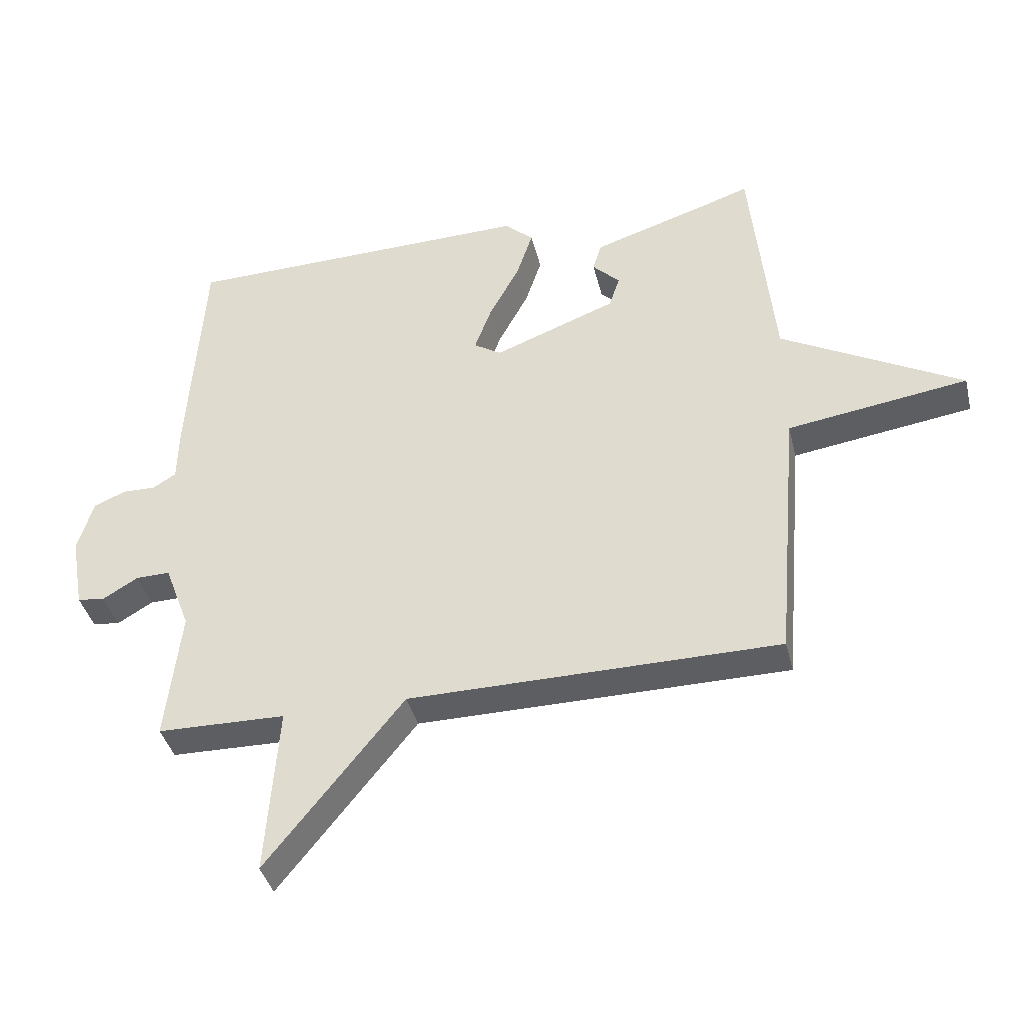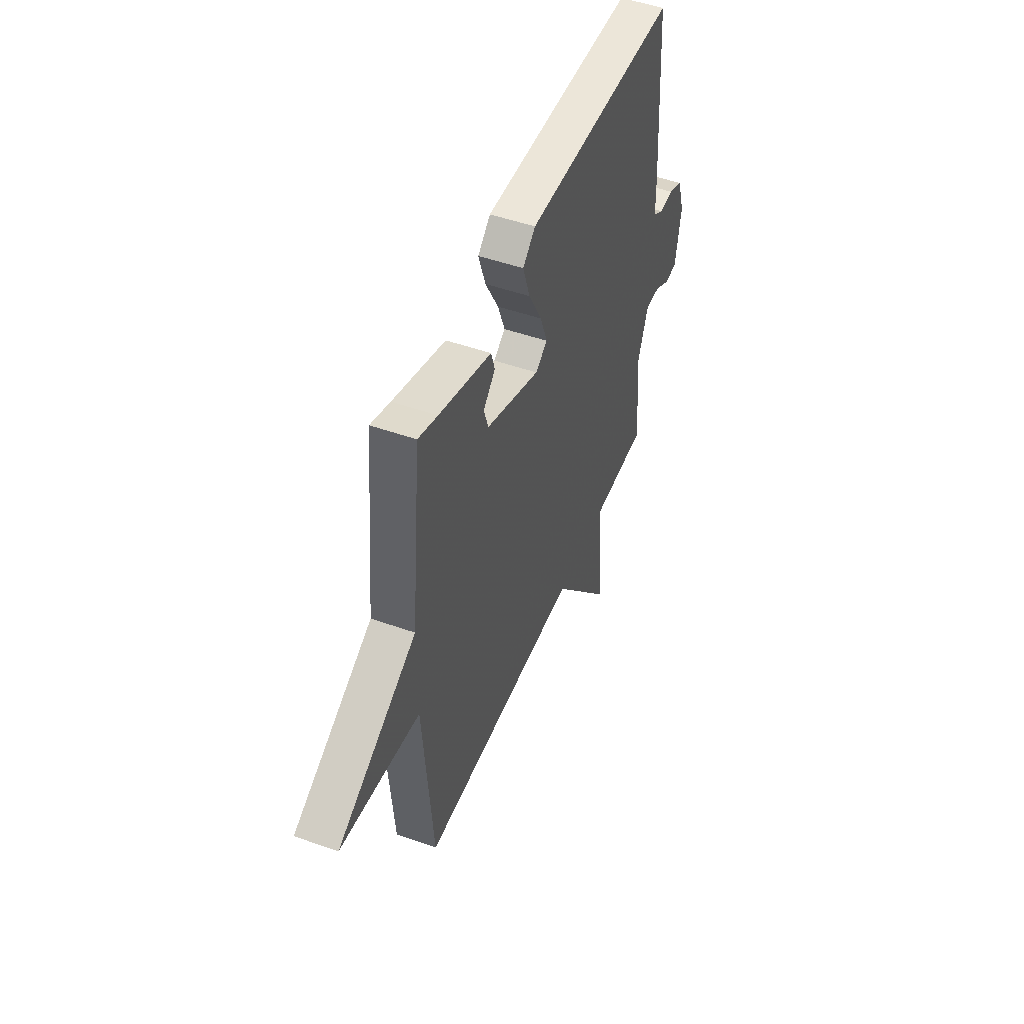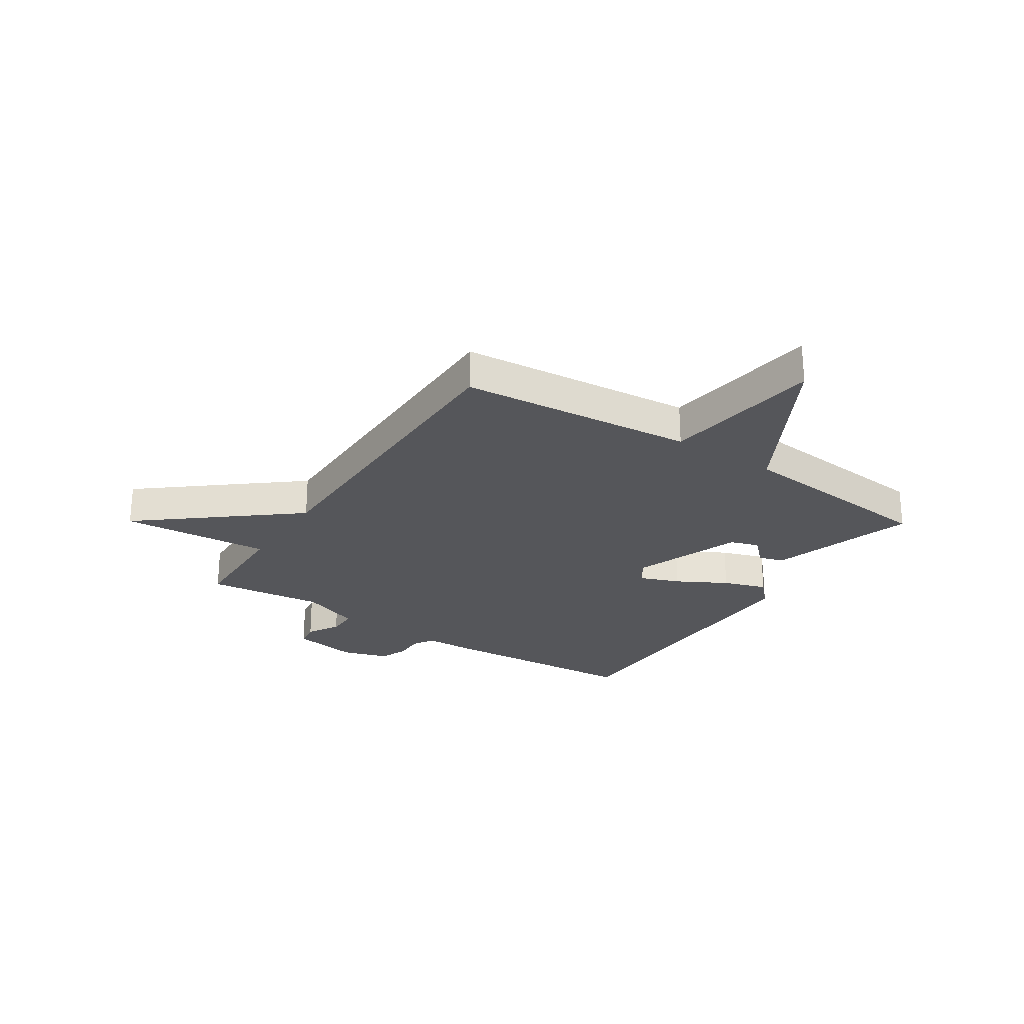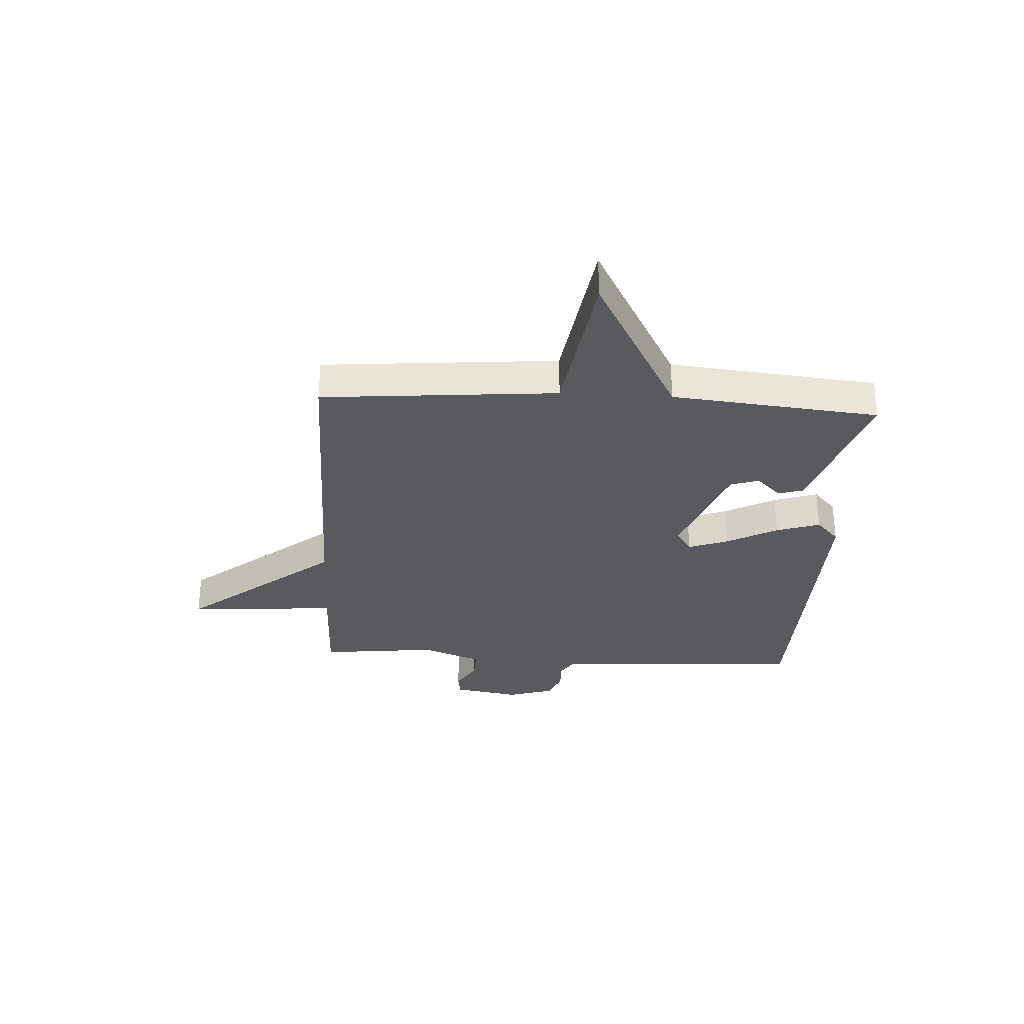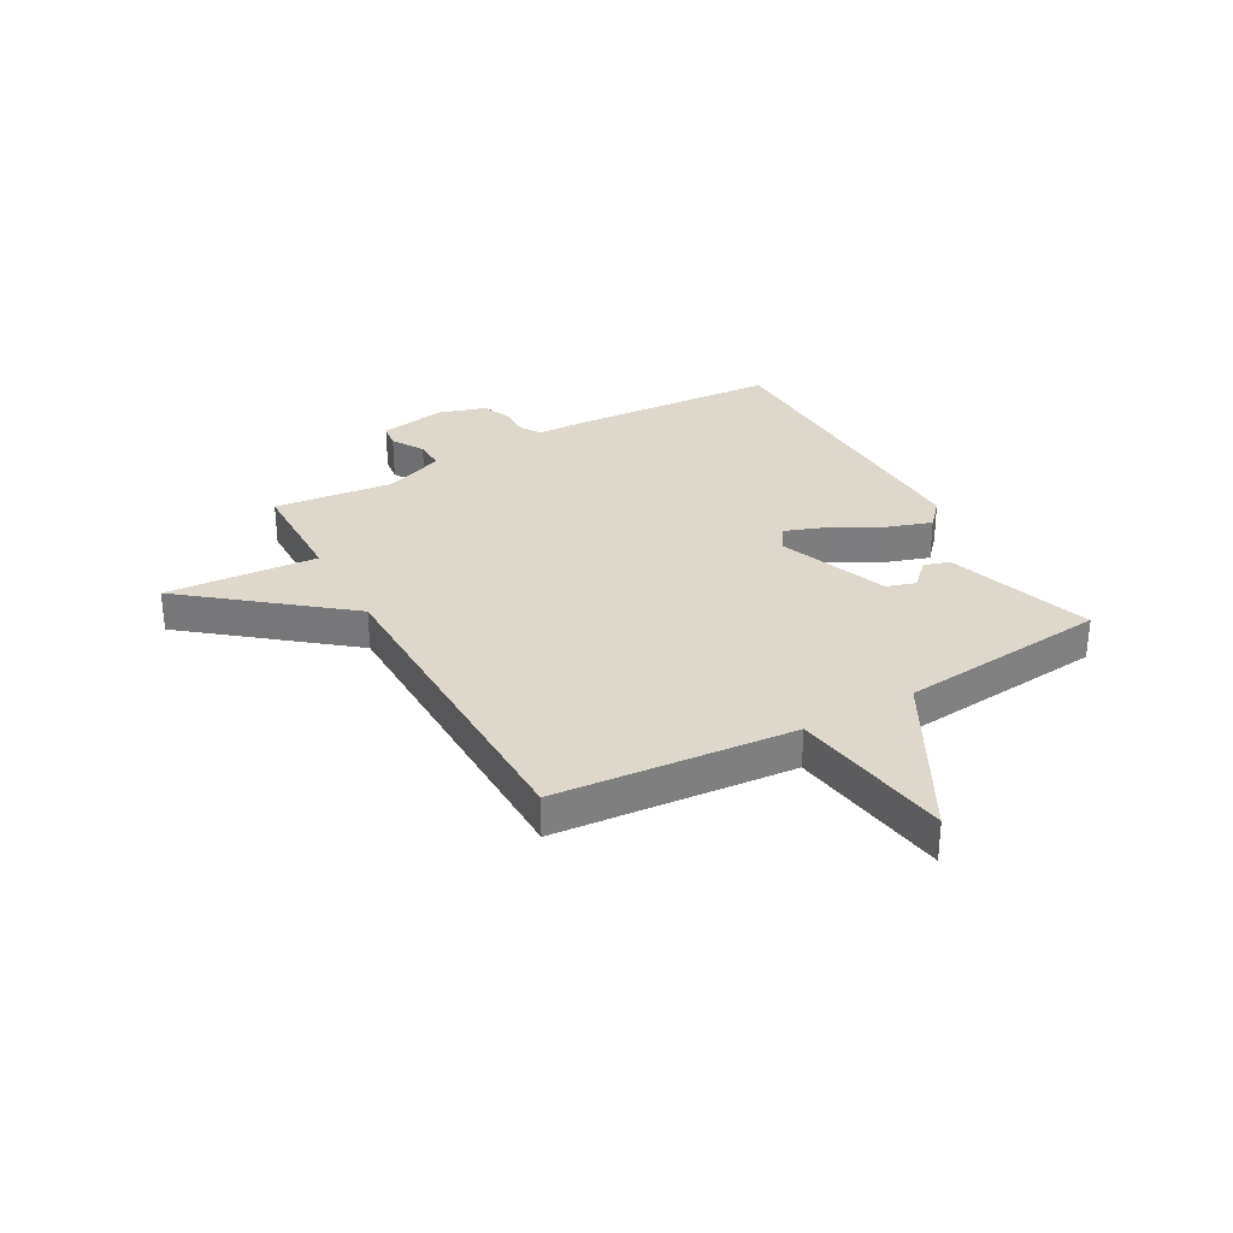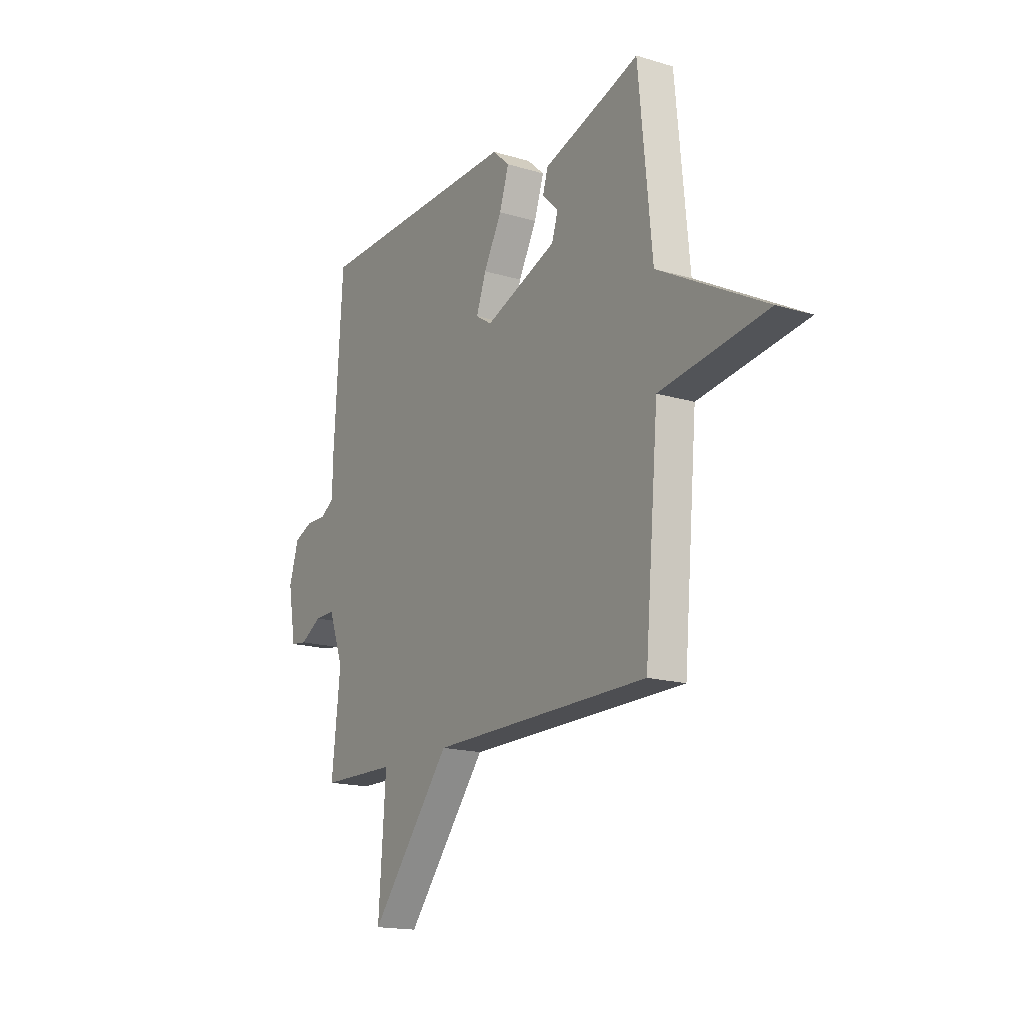
<metadata>
{"format":"obj","ext":"obj","renderer":"f3d","projection":"perspective","resolution":1024,"background":"white","views":[{"elev":-39.3,"azim":-166.4,"up":"+Z"},{"elev":49.3,"azim":-68.5,"up":"+Z"},{"elev":-25.8,"azim":-123.0,"up":"+Y"},{"elev":-30.9,"azim":-93.3,"up":"+Y"},{"elev":31.2,"azim":-119.3,"up":"+Y"},{"elev":-16.8,"azim":-121.3,"up":"+Z"}]}
</metadata>
<code>
v -0.5 0.07 -0.5
v -0.537 0.07 -0.075
v -0.827 0.07 -0.033
v -0.537 0.07 0.125
v -0.5 0.07 0.5
v -0.429 0.07 0.476
v -0.237 0.07 0.415
v -0.223 0.07 0.369
v -0.267 0.07 0.325
v -0.25 0.07 0.273
v -0.053 0.07 0.199
v -0.009 0.07 0.227
v -0.036 0.07 0.3
v -0.085 0.07 0.391
v -0.111 0.07 0.47
v -0.065 0.07 0.512
v 0.5 0.07 0.5
v 0.524 0.07 0.129
v 0.526 0.07 0.039
v 0.563 0.07 0.016
v 0.617 0.07 0.017
v 0.668 0.07 -0.004
v 0.694 0.07 -0.088
v 0.673 0.07 -0.208
v 0.629 0.07 -0.214
v 0.572 0.07 -0.18
v 0.517 0.07 -0.179
v 0.476 0.07 -0.287
v 0.5 0.07 -0.5
v 0.294 0.07 -0.504
v 0.314 0.07 -0.776
v 0.094 0.07 -0.504
v -0.5 0 -0.5
v -0.537 0 -0.075
v -0.827 0 -0.033
v -0.537 0 0.125
v -0.5 0 0.5
v -0.429 0 0.476
v -0.237 0 0.415
v -0.223 0 0.369
v -0.267 0 0.325
v -0.25 0 0.273
v -0.053 0 0.199
v -0.009 0 0.227
v -0.036 0 0.3
v -0.085 0 0.391
v -0.111 0 0.47
v -0.065 0 0.512
v 0.5 0 0.5
v 0.524 0 0.129
v 0.526 0 0.039
v 0.563 0 0.016
v 0.617 0 0.017
v 0.668 0 -0.004
v 0.694 0 -0.088
v 0.673 0 -0.208
v 0.629 0 -0.214
v 0.572 0 -0.18
v 0.517 0 -0.179
v 0.476 0 -0.287
v 0.5 0 -0.5
v 0.294 0 -0.504
v 0.314 0 -0.776
v 0.094 0 -0.504
f 30 31 32
f 32 1 2
f 30 32 2
f 29 30 2
f 28 29 2
f 27 28 2
f 2 3 4
f 27 2 4
f 26 27 4
f 24 25 26
f 23 24 26
f 22 23 26
f 21 22 26
f 20 21 26
f 19 20 26 4
f 17 18 19
f 16 17 19
f 15 16 19
f 14 15 19
f 13 14 19
f 12 13 19
f 11 12 19
f 11 19 4
f 10 11 4
f 4 5 6
f 10 4 6
f 9 10 6
f 6 7 8 9
f 64 63 62
f 34 33 64
f 34 64 62
f 34 62 61
f 34 61 60
f 34 60 59
f 36 35 34
f 36 34 59
f 36 59 58
f 58 57 56
f 58 56 55
f 58 55 54
f 58 54 53
f 58 53 52
f 36 58 52 51
f 51 50 49
f 51 49 48
f 51 48 47
f 51 47 46
f 51 46 45
f 51 45 44
f 51 44 43
f 36 51 43
f 36 43 42
f 38 37 36
f 38 36 42
f 38 42 41
f 41 40 39 38
f 1 33 34 2
f 2 34 35 3
f 3 35 36 4
f 4 36 37 5
f 5 37 38 6
f 6 38 39 7
f 7 39 40 8
f 8 40 41 9
f 9 41 42 10
f 10 42 43 11
f 11 43 44 12
f 12 44 45 13
f 13 45 46 14
f 14 46 47 15
f 15 47 48 16
f 16 48 49 17
f 17 49 50 18
f 18 50 51 19
f 19 51 52 20
f 20 52 53 21
f 21 53 54 22
f 22 54 55 23
f 23 55 56 24
f 24 56 57 25
f 25 57 58 26
f 26 58 59 27
f 27 59 60 28
f 28 60 61 29
f 29 61 62 30
f 30 62 63 31
f 31 63 64 32
f 32 64 33 1

</code>
